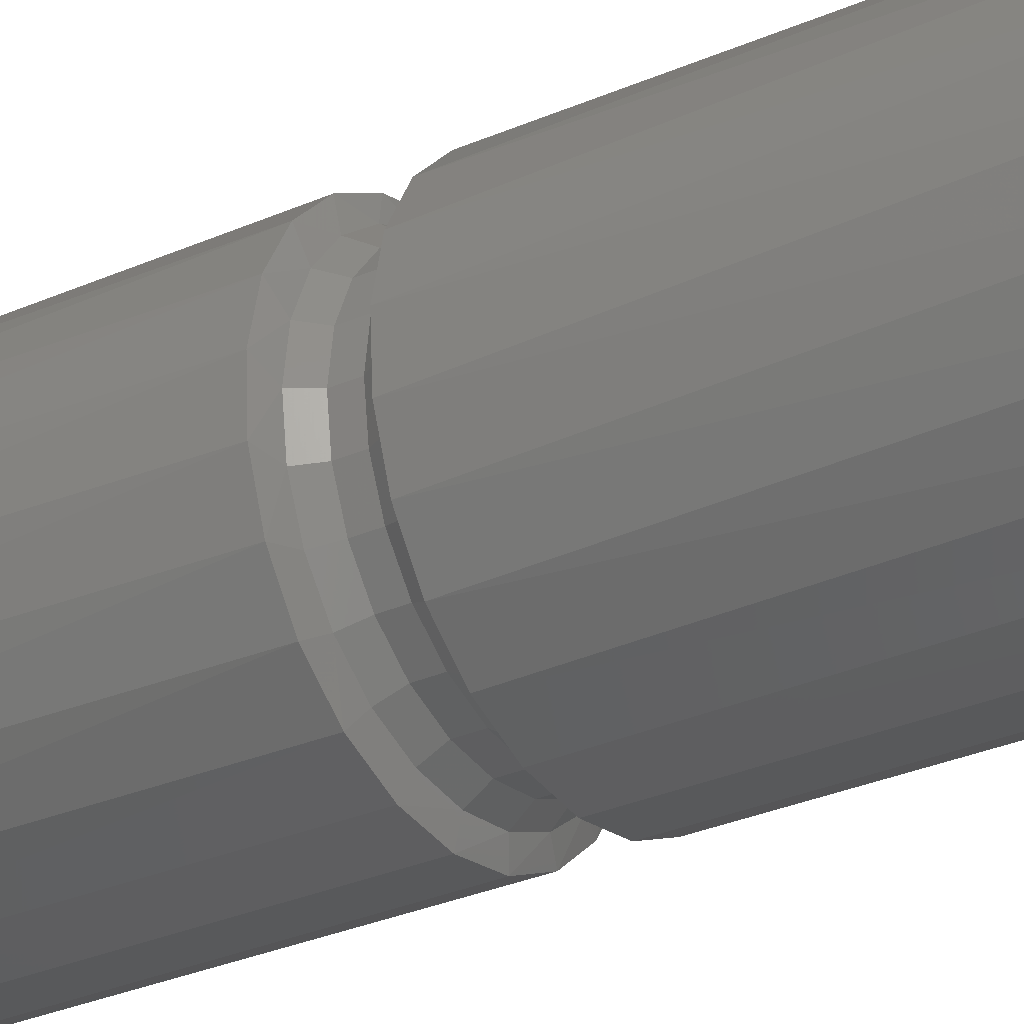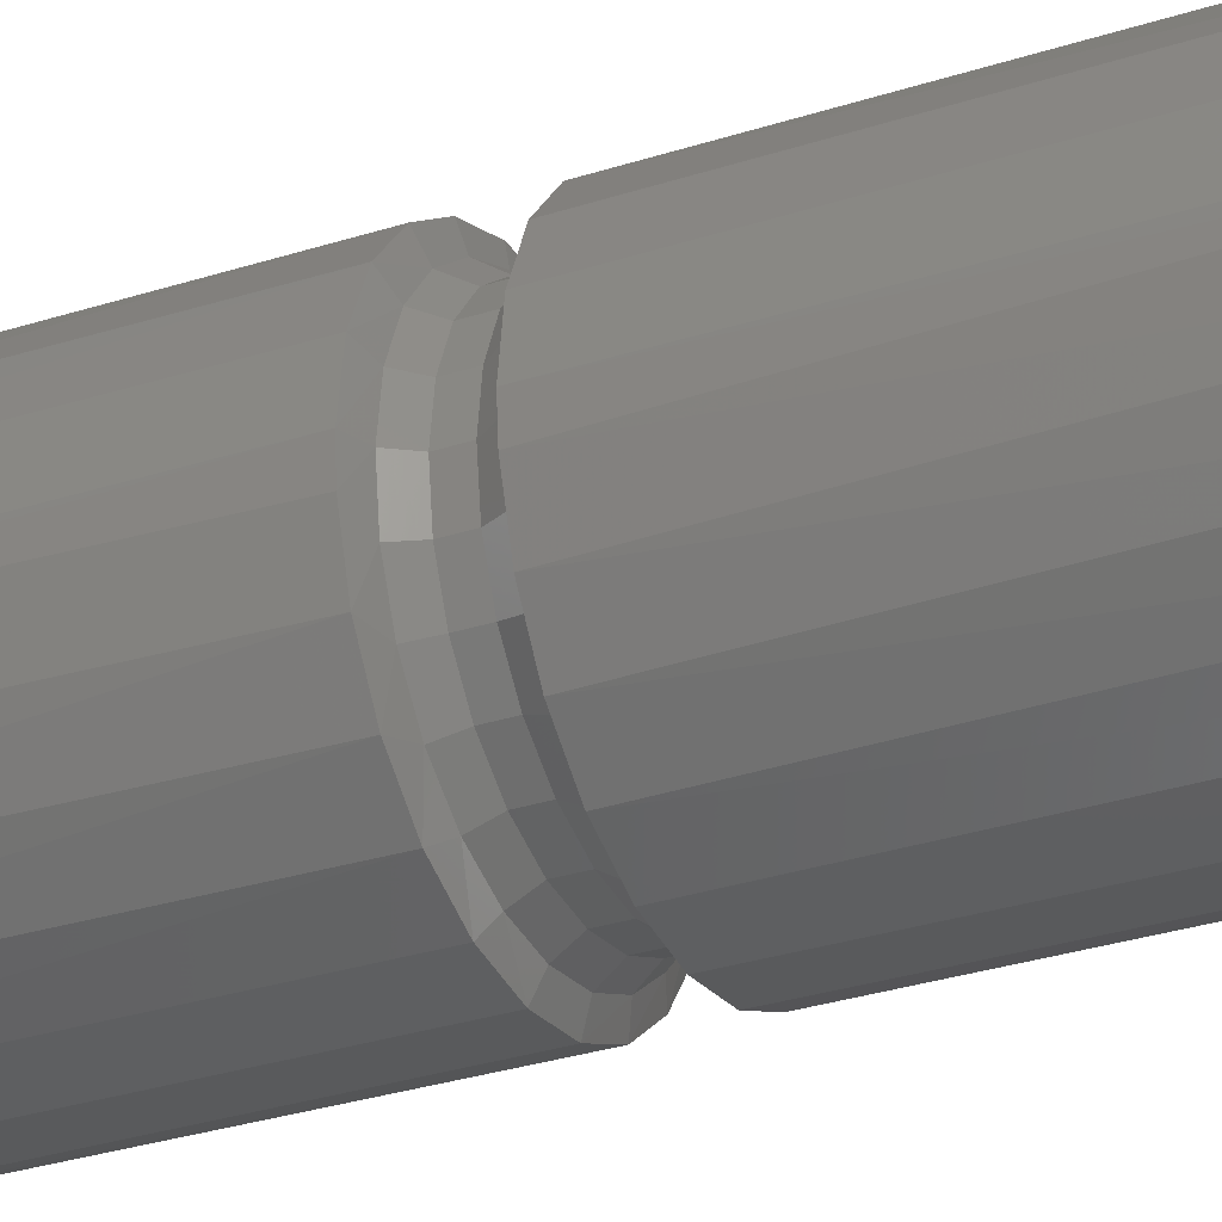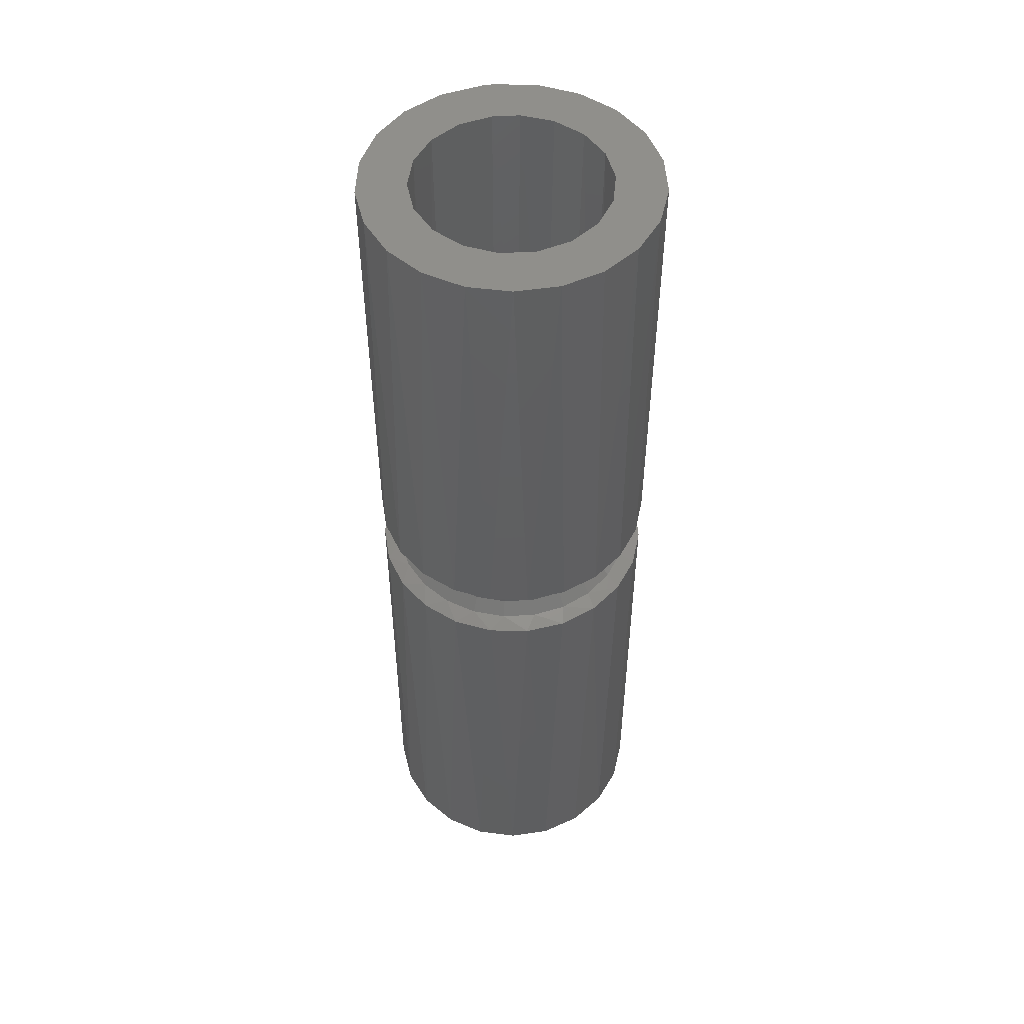
<metadata>
{"format":"stl","ext":"stl","renderer":"f3d","projection":"perspective","resolution":1024,"background":"white","views":[{"elev":-30.0,"azim":-57.2,"up":"+Y"},{"elev":-29.8,"azim":115.6,"up":"+Y"},{"elev":50.9,"azim":-101.2,"up":"+Z"}]}
</metadata>
<code>
# stl→obj: 340 verts, 680 faces
v 4.691 1.73 0
v 5 0 0
v 4.724 1.639 23.5
v 5 0 23.5
v 2.693 4.213 23.5
v 1.163 4.863 23.5
v 2.444 4.362 0
v -0.4953 4.975 23.5
v -2.099 4.538 23.5
v -0.9733 4.904 0
v -3.471 3.599 23.5
v -4.459 2.262 23.5
v -3.925 3.098 0
v -4.954 0.6757 23.5
v -4.902 -0.9857 23.5
v -4.996 -0.1923 0
v -4.308 -2.538 23.5
v -3.238 -3.81 23.5
v -3.675 -3.39 0
v -1.81 -4.661 23.5
v -0.1816 -4.997 23.5
v -0.5934 -4.965 0
v 1.466 -4.78 23.5
v 2.952 -4.035 23.5
v 2.772 -4.161 0
v 4.112 -2.844 23.5
v 4.817 -1.339 23.5
v 4.81 -1.364 0
v 4.041 -2.945 0
v 1.161 -4.863 0
v -2.275 -4.453 0
v -4.621 -1.909 0
v -4.754 1.548 0
v -2.61 4.265 0
v 0.7839 4.938 0
v 3.803 3.247 0
v 3.925 3.097 23.5
v 7.479 -0.5669 50
v 7.5 0 50
v 6.989 -2.721 50
v 5.893 -4.639 50
v 7.175 2.185 50
v 4.286 -6.154 50
v 6.227 4.18 50
v 4.81 -1.364 50
v 2.308 -7.136 50
v 4.041 -2.945 50
v 0.1287 -7.499 50
v 2.772 -4.161 50
v -2.061 -7.211 50
v 1.161 -4.863 50
v -4.073 -6.298 50
v -0.5934 -4.965 50
v -5.731 -4.838 50
v -2.275 -4.453 50
v -6.892 -2.959 50
v -3.675 -3.39 50
v -7.455 -0.8231 50
v -4.621 -1.909 50
v -7.371 1.384 50
v -4.996 -0.1923 50
v -6.648 3.471 50
v -4.754 1.548 50
v -5.349 5.258 50
v -3.925 3.098 50
v -3.585 6.588 50
v -2.61 4.265 50
v -1.51 7.346 50
v -0.9733 4.904 50
v 0.6951 7.468 50
v 0.7839 4.938 50
v 2.84 6.941 50
v 2.444 4.362 50
v 4.739 5.813 50
v 3.803 3.247 50
v 4.691 1.73 50
v 5 0 50
v 4.724 1.639 26.5
v 5 0 26.5
v 3.925 3.097 26.5
v 1.163 4.863 26.5
v -2.099 4.538 26.5
v -4.459 2.262 26.5
v -4.902 -0.9857 26.5
v -3.238 -3.81 26.5
v -0.1816 -4.997 26.5
v 2.952 -4.035 26.5
v 4.817 -1.339 26.5
v 1.466 -4.78 26.5
v -1.81 -4.661 26.5
v -4.308 -2.538 26.5
v -4.954 0.6757 26.5
v -3.471 3.599 26.5
v -0.4953 4.975 26.5
v 2.693 4.213 26.5
v 4.112 -2.844 26.5
v 6.144 -7.524e-16 24.55
v 6.657 -8.153e-16 23.81
v 5.934 1.59 24.55
v 6.43 1.723 23.81
v 5.321 3.072 24.55
v 5.765 3.329 23.81
v 4.344 4.344 24.55
v 4.707 4.707 23.81
v 3.072 5.321 24.55
v 3.329 5.765 23.81
v 1.59 5.934 24.55
v 1.723 6.43 23.81
v 1.74e-15 6.144 24.55
v 1.886e-15 6.657 23.81
v -1.59 5.934 24.55
v -1.723 6.43 23.81
v -3.072 5.321 24.55
v -3.329 5.765 23.81
v -4.344 4.344 24.55
v -4.707 4.707 23.81
v -5.321 3.072 24.55
v -5.765 3.329 23.81
v -5.934 1.59 24.55
v -6.43 1.723 23.81
v -6.144 -1.976e-15 24.55
v -6.657 -2.141e-15 23.81
v -5.934 -1.59 24.55
v -6.43 -1.723 23.81
v -5.321 -3.072 24.55
v -5.765 -3.329 23.81
v -4.344 -4.344 24.55
v -4.707 -4.707 23.81
v -3.072 -5.321 24.55
v -3.329 -5.765 23.81
v -1.59 -5.934 24.55
v -1.723 -6.43 23.81
v -1.129e-15 -6.144 24.55
v -1.223e-15 -6.657 23.81
v 1.59 -5.934 24.55
v 1.723 -6.43 23.81
v 3.072 -5.321 24.55
v 3.329 -5.765 23.81
v 4.344 -4.344 24.55
v 4.707 -4.707 23.81
v 5.321 -3.072 24.55
v 5.765 -3.329 23.81
v 5.934 -1.59 24.55
v 6.43 -1.723 23.81
v 6.144 -7.524e-16 25.45
v 5.934 1.59 25.45
v 5.321 3.072 25.45
v 4.344 4.344 25.45
v 3.072 5.321 25.45
v 1.59 5.934 25.45
v 1.74e-15 6.144 25.45
v -1.59 5.934 25.45
v -3.072 5.321 25.45
v -4.344 4.344 25.45
v -5.321 3.072 25.45
v -5.934 1.59 25.45
v -6.144 -1.976e-15 25.45
v -5.934 -1.59 25.45
v -5.321 -3.072 25.45
v -4.344 -4.344 25.45
v -3.072 -5.321 25.45
v -1.59 -5.934 25.45
v -1.129e-15 -6.144 25.45
v 1.59 -5.934 25.45
v 3.072 -5.321 25.45
v 4.344 -4.344 25.45
v 5.321 -3.072 25.45
v 5.934 -1.59 25.45
v 6.657 -8.153e-16 26.19
v 6.43 1.723 26.19
v 5.765 3.329 26.19
v 4.707 4.707 26.19
v 3.329 5.765 26.19
v 1.723 6.43 26.19
v 1.886e-15 6.657 26.19
v -1.723 6.43 26.19
v -3.329 5.765 26.19
v -4.707 4.707 26.19
v -5.765 3.329 26.19
v -6.43 1.723 26.19
v -6.657 -2.141e-15 26.19
v -6.43 -1.723 26.19
v -5.765 -3.329 26.19
v -4.707 -4.707 26.19
v -3.329 -5.765 26.19
v -1.723 -6.43 26.19
v -1.223e-15 -6.657 26.19
v 1.723 -6.43 26.19
v 3.329 -5.765 26.19
v 4.707 -4.707 26.19
v 5.765 -3.329 26.19
v 6.43 -1.723 26.19
v 7.5 0 23.5
v 7.211 2.061 23.5
v 6.367 3.964 23.5
v 5.032 5.561 23.5
v 3.309 6.73 23.5
v 1.332 7.381 23.5
v -0.7479 7.463 23.5
v -2.77 6.97 23.5
v -4.579 5.94 23.5
v -6.036 4.452 23.5
v -7.027 2.622 23.5
v -7.477 0.5894 23.5
v -7.351 -1.488 23.5
v -6.659 -3.452 23.5
v -5.453 -5.149 23.5
v -3.828 -6.449 23.5
v -1.908 -7.253 23.5
v 0.1591 -7.498 23.5
v 2.214 -7.166 23.5
v 4.098 -6.281 23.5
v 5.667 -4.913 23.5
v 6.799 -3.166 23.5
v 7.407 -1.175 23.5
v 7.5 0 26.5
v 7.407 -1.175 26.5
v 6.799 -3.166 26.5
v 5.667 -4.913 26.5
v 4.098 -6.281 26.5
v 2.214 -7.166 26.5
v 0.1591 -7.498 26.5
v -1.908 -7.253 26.5
v -3.828 -6.449 26.5
v -5.453 -5.149 26.5
v -6.659 -3.452 26.5
v -7.351 -1.488 26.5
v -7.477 0.5894 26.5
v -7.027 2.622 26.5
v -6.036 4.452 26.5
v -4.579 5.94 26.5
v -2.77 6.97 26.5
v -0.7479 7.463 26.5
v 1.332 7.381 26.5
v 3.309 6.73 26.5
v 5.032 5.561 26.5
v 6.367 3.964 26.5
v 7.211 2.061 26.5
v 7.5 0 0
v 7.175 2.185 0
v 6.227 4.18 0
v 4.739 5.813 0
v 2.84 6.941 0
v 0.6951 7.468 0
v -1.51 7.346 0
v -3.585 6.588 0
v -5.349 5.258 0
v -6.648 3.471 0
v -7.371 1.384 0
v -7.455 -0.8231 0
v -6.892 -2.959 0
v -5.731 -4.838 0
v -4.073 -6.298 0
v -2.061 -7.211 0
v 0.1287 -7.499 0
v 2.308 -7.136 0
v 4.286 -6.154 0
v 5.893 -4.639 0
v 6.989 -2.721 0
v 7.479 -0.5669 0
v 3.644 -4.462e-16 25.45
v 4.157 -5.091e-16 26.19
v 3.465 1.126 25.45
v 3.954 1.285 26.19
v 2.948 2.142 25.45
v 3.363 2.444 26.19
v 2.142 2.948 25.45
v 2.444 3.363 26.19
v 1.126 3.465 25.45
v 1.285 3.954 26.19
v 2.231e-16 3.644 25.45
v 2.546e-16 4.157 26.19
v -1.126 3.465 25.45
v -1.285 3.954 26.19
v -2.142 2.948 25.45
v -2.444 3.363 26.19
v -2.948 2.142 25.45
v -3.363 2.444 26.19
v -3.465 1.126 25.45
v -3.954 1.285 26.19
v -3.644 4.462e-16 25.45
v -4.157 5.091e-16 26.19
v -3.465 -1.126 25.45
v -3.954 -1.285 26.19
v -2.948 -2.142 25.45
v -3.363 -2.444 26.19
v -2.142 -2.948 25.45
v -2.444 -3.363 26.19
v -1.126 -3.465 25.45
v -1.285 -3.954 26.19
v -6.693e-16 -3.644 25.45
v -7.637e-16 -4.157 26.19
v 1.126 -3.465 25.45
v 1.285 -3.954 26.19
v 2.142 -2.948 25.45
v 2.444 -3.363 26.19
v 2.948 -2.142 25.45
v 3.363 -2.444 26.19
v 3.465 -1.126 25.45
v 3.954 -1.285 26.19
v 3.644 -4.462e-16 24.55
v 3.465 1.126 24.55
v 2.948 2.142 24.55
v 2.142 2.948 24.55
v 1.126 3.465 24.55
v 2.231e-16 3.644 24.55
v -1.126 3.465 24.55
v -2.142 2.948 24.55
v -2.948 2.142 24.55
v -3.465 1.126 24.55
v -3.644 4.462e-16 24.55
v -3.465 -1.126 24.55
v -2.948 -2.142 24.55
v -2.142 -2.948 24.55
v -1.126 -3.465 24.55
v -6.693e-16 -3.644 24.55
v 1.126 -3.465 24.55
v 2.142 -2.948 24.55
v 2.948 -2.142 24.55
v 3.465 -1.126 24.55
v 4.157 -5.091e-16 23.81
v 3.954 1.285 23.81
v 3.363 2.444 23.81
v 2.444 3.363 23.81
v 1.285 3.954 23.81
v 2.546e-16 4.157 23.81
v -1.285 3.954 23.81
v -2.444 3.363 23.81
v -3.363 2.444 23.81
v -3.954 1.285 23.81
v -4.157 5.091e-16 23.81
v -3.954 -1.285 23.81
v -3.363 -2.444 23.81
v -2.444 -3.363 23.81
v -1.285 -3.954 23.81
v -7.637e-16 -4.157 23.81
v 1.285 -3.954 23.81
v 2.444 -3.363 23.81
v 3.363 -2.444 23.81
v 3.954 -1.285 23.81
f 1 2 3
f 4 3 2
f 5 6 7
f 8 9 10
f 11 12 13
f 14 15 16
f 17 18 19
f 20 21 22
f 23 24 25
f 26 27 28
f 4 2 27
f 29 25 24
f 30 22 21
f 31 19 18
f 32 16 15
f 33 13 12
f 34 10 9
f 35 7 6
f 36 1 37
f 5 7 36
f 14 16 33
f 23 25 30
f 27 2 28
f 32 15 17
f 35 6 8
f 5 36 37
f 35 8 10
f 3 37 1
f 12 14 33
f 21 23 30
f 28 29 26
f 19 32 17
f 11 13 34
f 31 18 20
f 11 34 9
f 24 26 29
f 20 22 31
f 38 39 40
f 40 39 41
f 39 42 41
f 41 42 43
f 42 44 43
f 43 45 46
f 45 47 46
f 46 47 48
f 47 49 48
f 48 49 50
f 49 51 50
f 50 51 52
f 51 53 52
f 52 53 54
f 53 55 54
f 54 55 56
f 55 57 56
f 56 57 58
f 57 59 58
f 58 59 60
f 59 61 60
f 60 61 62
f 61 63 62
f 62 63 64
f 63 65 64
f 64 65 66
f 65 67 66
f 66 67 68
f 67 69 68
f 68 69 70
f 69 71 70
f 70 71 72
f 71 73 72
f 72 73 74
f 73 75 74
f 74 75 44
f 75 76 44
f 44 77 43
f 77 45 43
f 77 44 76
f 78 79 77
f 76 75 80
f 73 71 81
f 69 67 82
f 65 63 83
f 61 59 84
f 57 55 85
f 53 51 86
f 49 47 87
f 45 77 88
f 79 88 77
f 87 89 49
f 86 90 53
f 85 91 57
f 84 92 61
f 83 93 65
f 82 94 69
f 81 95 73
f 80 78 76
f 80 75 95
f 83 63 92
f 86 51 89
f 49 89 51
f 61 92 63
f 73 95 75
f 77 76 78
f 67 65 93
f 55 53 90
f 88 96 45
f 90 85 55
f 93 82 67
f 81 71 94
f 57 91 59
f 94 71 69
f 47 45 96
f 91 84 59
f 47 96 87
f 97 98 99
f 99 98 100
f 99 100 101
f 101 100 102
f 101 102 103
f 103 102 104
f 103 104 105
f 105 104 106
f 105 106 107
f 107 106 108
f 107 108 109
f 109 108 110
f 109 110 111
f 111 110 112
f 111 112 113
f 113 112 114
f 113 114 115
f 115 114 116
f 115 116 117
f 117 116 118
f 117 118 119
f 119 118 120
f 119 120 121
f 121 120 122
f 121 122 123
f 123 122 124
f 123 124 125
f 125 124 126
f 125 126 127
f 127 126 128
f 127 128 129
f 129 128 130
f 129 130 131
f 131 130 132
f 131 132 133
f 133 132 134
f 133 134 135
f 135 134 136
f 135 136 137
f 137 136 138
f 137 138 139
f 139 138 140
f 139 140 141
f 141 140 142
f 141 142 143
f 143 142 144
f 143 144 97
f 97 144 98
f 145 97 146
f 146 97 99
f 146 99 147
f 147 99 101
f 147 101 148
f 148 101 103
f 148 103 149
f 149 103 105
f 149 105 150
f 150 105 107
f 150 107 151
f 151 107 109
f 151 109 152
f 152 109 111
f 152 111 153
f 153 111 113
f 153 113 154
f 154 113 115
f 154 115 155
f 155 115 117
f 155 117 156
f 156 117 119
f 156 119 157
f 157 119 121
f 157 121 158
f 158 121 123
f 158 123 159
f 159 123 125
f 159 125 160
f 160 125 127
f 160 127 161
f 161 127 129
f 161 129 162
f 162 129 131
f 162 131 163
f 163 131 133
f 163 133 164
f 164 133 135
f 164 135 165
f 165 135 137
f 165 137 166
f 166 137 139
f 166 139 167
f 167 139 141
f 167 141 168
f 168 141 143
f 168 143 145
f 145 143 97
f 169 145 170
f 170 145 146
f 170 146 171
f 171 146 147
f 171 147 172
f 172 147 148
f 172 148 173
f 173 148 149
f 173 149 174
f 174 149 150
f 174 150 175
f 175 150 151
f 175 151 176
f 176 151 152
f 176 152 177
f 177 152 153
f 177 153 178
f 178 153 154
f 178 154 179
f 179 154 155
f 179 155 180
f 180 155 156
f 180 156 181
f 181 156 157
f 181 157 182
f 182 157 158
f 182 158 183
f 183 158 159
f 183 159 184
f 184 159 160
f 184 160 185
f 185 160 161
f 185 161 186
f 186 161 162
f 186 162 187
f 187 162 163
f 187 163 188
f 188 163 164
f 188 164 189
f 189 164 165
f 189 165 190
f 190 165 166
f 190 166 191
f 191 166 167
f 191 167 192
f 192 167 168
f 192 168 169
f 169 168 145
f 100 98 193
f 194 195 102
f 196 197 106
f 198 199 110
f 200 201 114
f 202 203 118
f 204 205 122
f 206 207 126
f 208 209 130
f 210 211 136
f 212 213 140
f 214 215 144
f 193 98 215
f 142 140 213
f 138 136 211
f 134 132 209
f 130 128 208
f 126 124 206
f 122 120 204
f 118 116 202
f 114 112 200
f 110 108 198
f 106 104 196
f 102 100 194
f 169 216 217
f 218 219 191
f 220 221 189
f 222 223 187
f 224 225 184
f 226 227 182
f 228 229 180
f 230 231 178
f 232 233 176
f 234 235 174
f 236 237 172
f 238 216 170
f 169 170 216
f 172 173 236
f 174 175 234
f 176 177 232
f 178 179 230
f 180 181 228
f 182 183 226
f 184 185 224
f 186 187 223
f 188 189 221
f 190 191 219
f 100 193 194
f 110 199 112
f 122 205 124
f 210 136 134
f 144 215 98
f 134 209 210
f 206 124 205
f 200 112 199
f 169 217 192
f 222 187 188
f 180 229 179
f 174 235 173
f 236 173 235
f 230 179 229
f 224 185 223
f 190 219 220
f 223 185 186
f 195 196 104
f 201 202 116
f 207 208 128
f 213 214 142
f 140 138 212
f 128 126 207
f 116 114 201
f 104 102 195
f 221 222 188
f 227 228 181
f 233 234 175
f 170 171 238
f 175 176 233
f 181 182 227
f 189 190 220
f 106 197 108
f 214 144 142
f 204 120 203
f 184 225 183
f 232 177 231
f 212 138 211
f 183 225 226
f 197 198 108
f 120 118 203
f 237 238 171
f 177 178 231
f 130 209 132
f 192 217 218
f 171 172 237
f 218 191 192
f 194 193 239
f 240 241 195
f 242 243 197
f 244 245 199
f 246 247 201
f 248 249 203
f 250 251 205
f 252 253 207
f 254 255 209
f 256 257 212
f 258 259 214
f 260 239 193
f 215 214 259
f 213 212 257
f 211 210 255
f 209 208 254
f 207 206 252
f 205 204 250
f 203 202 248
f 201 200 246
f 199 198 244
f 197 196 242
f 195 194 240
f 195 241 196
f 201 247 202
f 207 253 208
f 258 214 213
f 213 257 258
f 254 208 253
f 248 202 247
f 242 196 241
f 239 240 194
f 245 246 200
f 251 252 206
f 259 260 215
f 212 211 256
f 206 205 251
f 200 199 245
f 197 243 198
f 260 193 215
f 250 204 249
f 198 243 244
f 255 256 211
f 204 203 249
f 255 210 209
f 261 262 263
f 263 262 264
f 263 264 265
f 265 264 266
f 265 266 267
f 267 266 268
f 267 268 269
f 269 268 270
f 269 270 271
f 271 270 272
f 271 272 273
f 273 272 274
f 273 274 275
f 275 274 276
f 275 276 277
f 277 276 278
f 277 278 279
f 279 278 280
f 279 280 281
f 281 280 282
f 281 282 283
f 283 282 284
f 283 284 285
f 285 284 286
f 285 286 287
f 287 286 288
f 287 288 289
f 289 288 290
f 289 290 291
f 291 290 292
f 291 292 293
f 293 292 294
f 293 294 295
f 295 294 296
f 295 296 297
f 297 296 298
f 297 298 299
f 299 298 300
f 299 300 261
f 261 300 262
f 301 261 302
f 302 261 263
f 302 263 303
f 303 263 265
f 303 265 304
f 304 265 267
f 304 267 305
f 305 267 269
f 305 269 306
f 306 269 271
f 306 271 307
f 307 271 273
f 307 273 308
f 308 273 275
f 308 275 309
f 309 275 277
f 309 277 310
f 310 277 279
f 310 279 311
f 311 279 281
f 311 281 312
f 312 281 283
f 312 283 313
f 313 283 285
f 313 285 314
f 314 285 287
f 314 287 315
f 315 287 289
f 315 289 316
f 316 289 291
f 316 291 317
f 317 291 293
f 317 293 318
f 318 293 295
f 318 295 319
f 319 295 297
f 319 297 320
f 320 297 299
f 320 299 301
f 301 299 261
f 321 301 322
f 322 301 302
f 322 302 323
f 323 302 303
f 323 303 324
f 324 303 304
f 324 304 325
f 325 304 305
f 325 305 326
f 326 305 306
f 326 306 327
f 327 306 307
f 327 307 328
f 328 307 308
f 328 308 329
f 329 308 309
f 329 309 330
f 330 309 310
f 330 310 331
f 331 310 311
f 331 311 332
f 332 311 312
f 332 312 333
f 333 312 313
f 333 313 334
f 334 313 314
f 334 314 335
f 335 314 315
f 335 315 336
f 336 315 316
f 336 316 337
f 337 316 317
f 337 317 338
f 338 317 318
f 338 318 339
f 339 318 319
f 339 319 340
f 340 319 320
f 340 320 321
f 321 320 301
f 264 262 79
f 78 80 266
f 95 81 270
f 94 82 274
f 93 83 278
f 92 84 282
f 91 85 286
f 90 86 290
f 89 87 294
f 96 88 300
f 79 262 88
f 298 296 87
f 294 292 89
f 290 288 90
f 286 284 91
f 282 280 92
f 278 276 93
f 274 272 94
f 270 268 95
f 266 264 78
f 321 4 27
f 26 24 339
f 23 21 336
f 20 18 334
f 17 15 332
f 14 12 330
f 11 9 328
f 8 6 326
f 5 37 324
f 3 4 322
f 321 322 4
f 324 325 5
f 326 327 8
f 328 329 11
f 330 331 14
f 332 333 17
f 334 335 20
f 336 337 23
f 338 339 24
f 264 79 78
f 274 82 276
f 286 85 288
f 96 300 298
f 298 87 96
f 90 288 85
f 93 276 82
f 321 27 340
f 334 18 333
f 328 9 327
f 3 322 323
f 11 329 12
f 20 335 21
f 340 27 26
f 3 323 37
f 340 26 339
f 80 95 268
f 83 92 280
f 86 89 292
f 296 294 87
f 284 282 84
f 272 270 81
f 24 23 337
f 15 14 331
f 6 5 325
f 325 326 6
f 331 332 15
f 337 338 24
f 278 83 280
f 88 262 300
f 330 12 329
f 17 333 18
f 37 323 324
f 272 81 94
f 84 91 284
f 268 266 80
f 335 336 21
f 8 327 9
f 292 290 86
f 240 239 241
f 241 239 242
f 239 260 242
f 242 260 243
f 260 259 243
f 243 36 244
f 36 7 244
f 244 7 245
f 7 35 245
f 245 35 246
f 35 10 246
f 246 10 247
f 10 34 247
f 247 34 248
f 34 13 248
f 248 13 249
f 13 33 249
f 249 33 250
f 33 16 250
f 250 16 251
f 16 32 251
f 251 32 252
f 32 19 252
f 252 19 253
f 19 31 253
f 253 31 254
f 31 22 254
f 254 22 255
f 22 30 255
f 255 30 256
f 30 25 256
f 256 25 257
f 25 29 257
f 257 29 258
f 29 28 258
f 258 28 259
f 28 2 259
f 259 1 243
f 1 36 243
f 1 259 2
f 42 39 238
f 216 238 39
f 236 235 74
f 234 233 70
f 232 231 66
f 230 229 62
f 228 227 58
f 226 225 54
f 224 223 50
f 222 221 48
f 220 219 43
f 218 217 40
f 216 39 38
f 40 41 218
f 43 46 220
f 48 50 223
f 52 54 225
f 56 58 227
f 60 62 229
f 64 66 231
f 68 70 233
f 72 74 235
f 44 42 237
f 236 74 44
f 230 62 64
f 224 50 52
f 43 219 41
f 218 41 219
f 52 225 224
f 64 231 230
f 44 237 236
f 238 237 42
f 233 232 68
f 227 226 56
f 221 220 46
f 38 40 217
f 54 56 226
f 66 68 232
f 234 70 72
f 48 221 46
f 60 229 228
f 234 72 235
f 223 222 48
f 58 60 228
f 38 217 216

</code>
